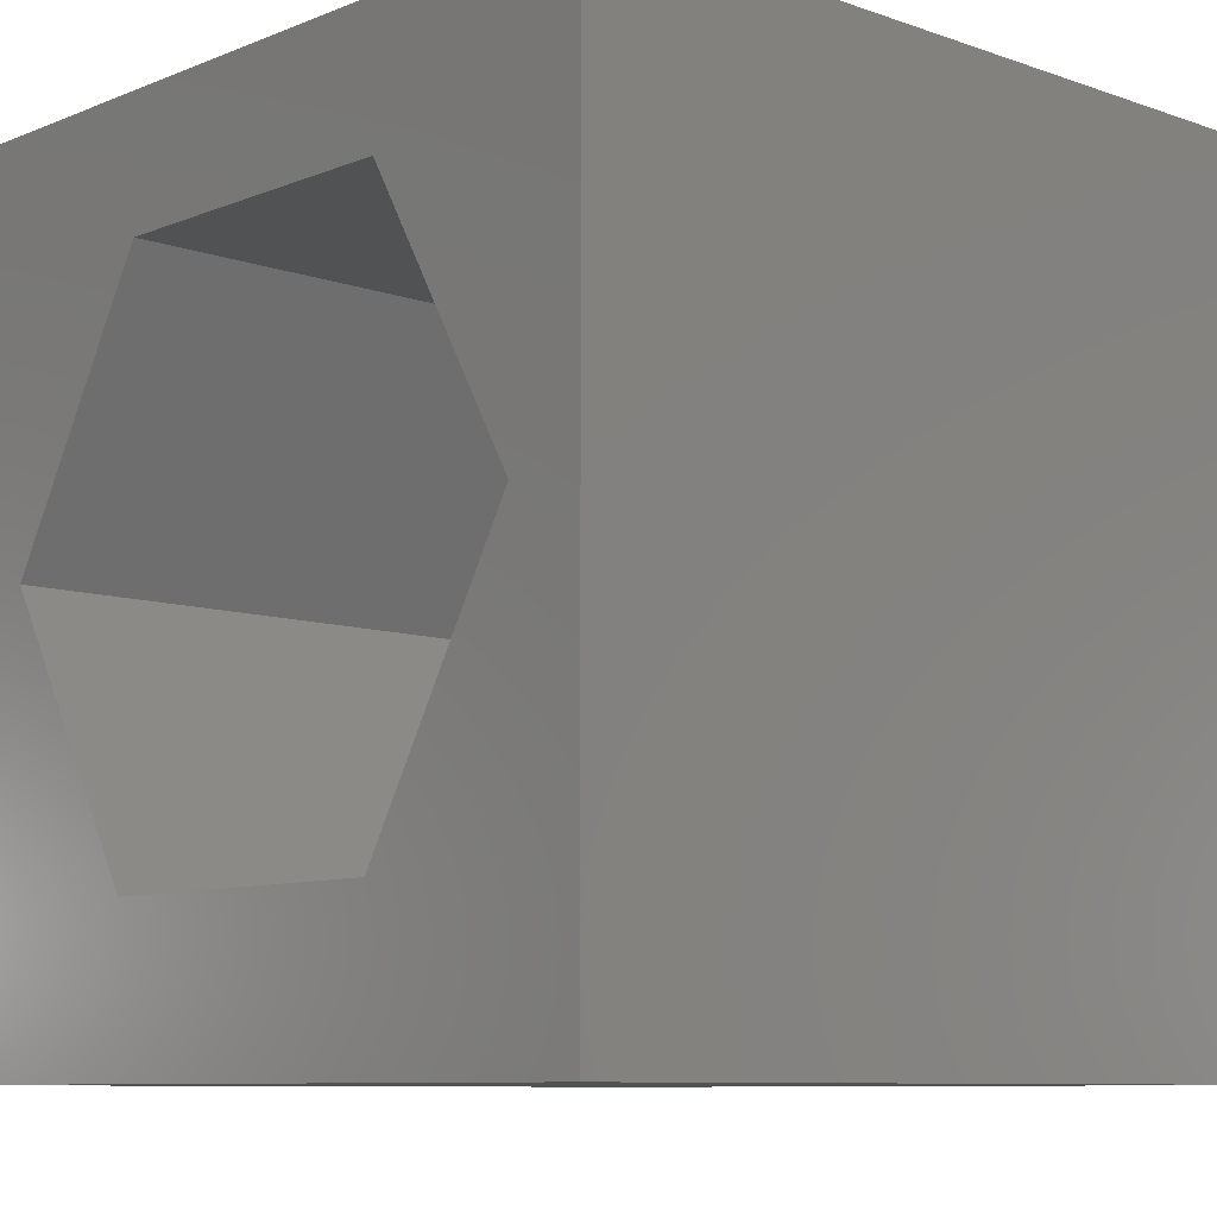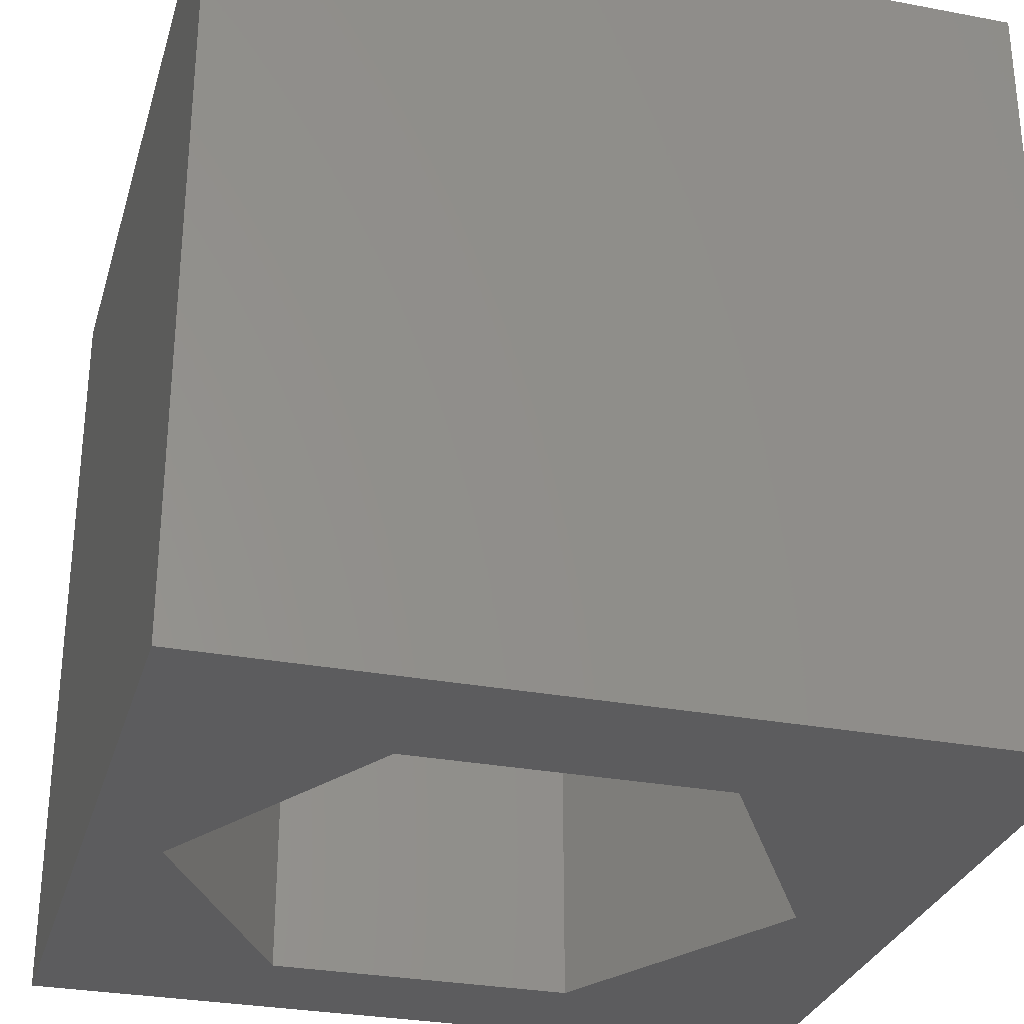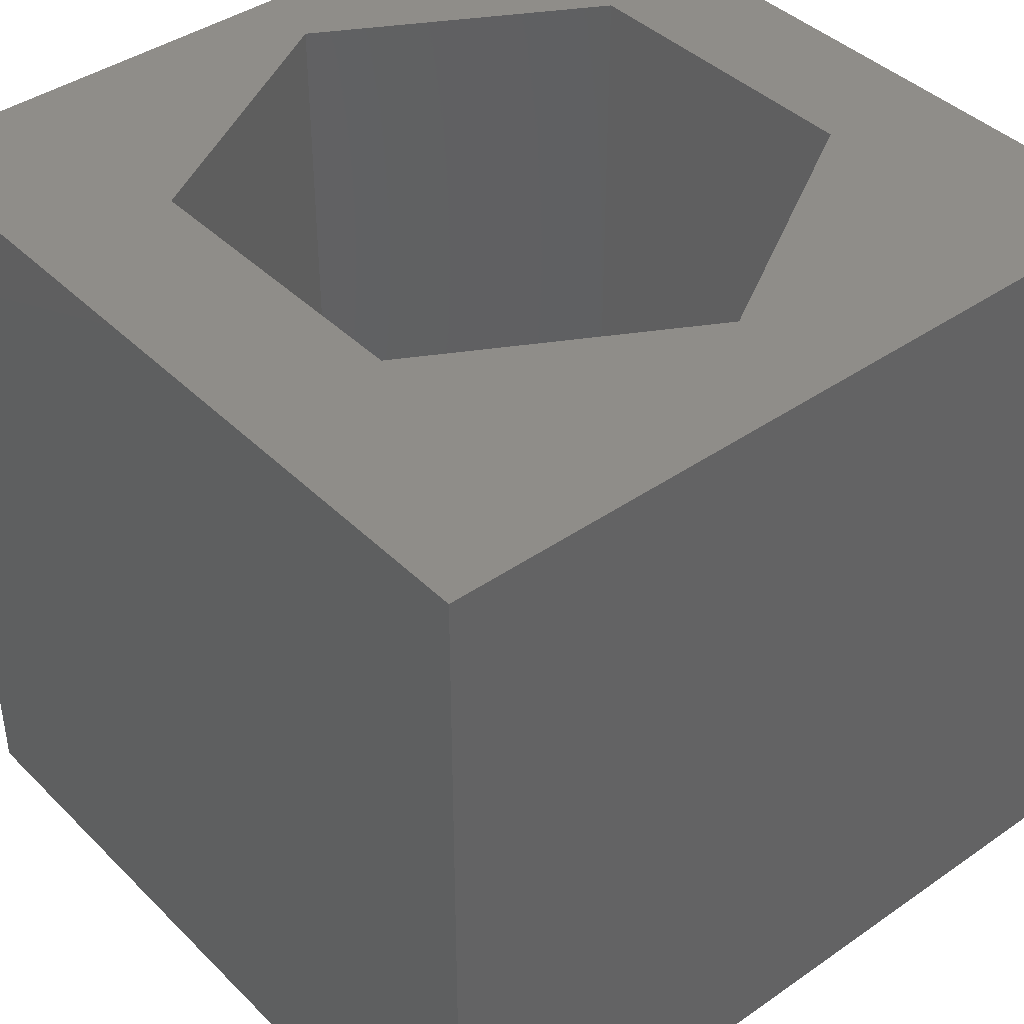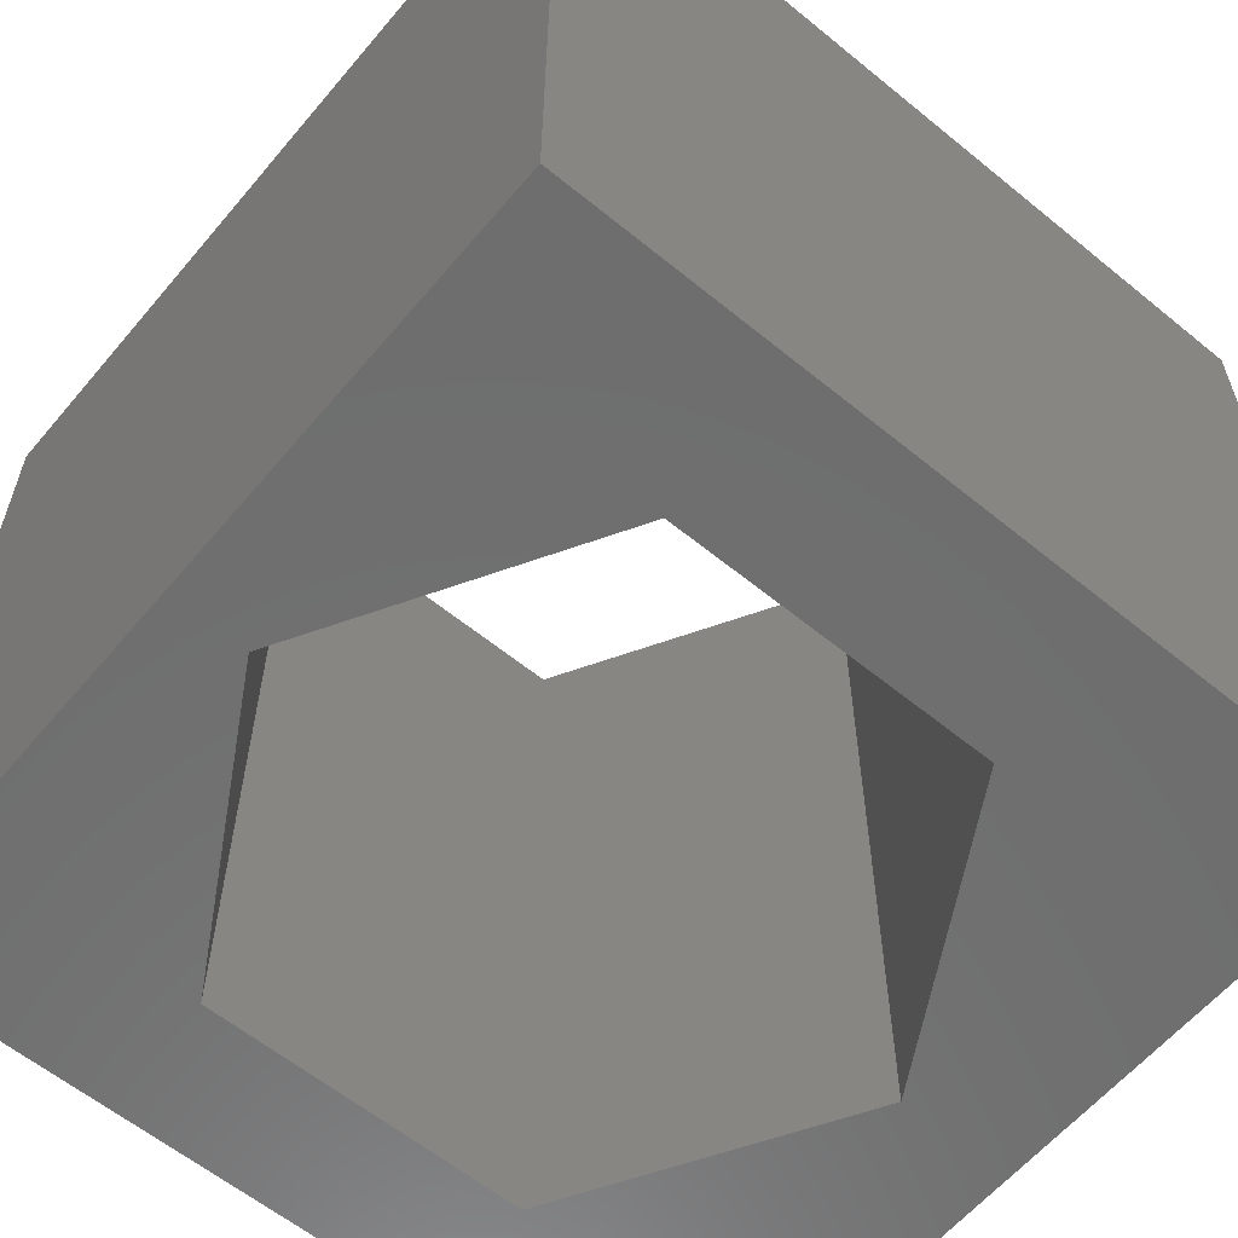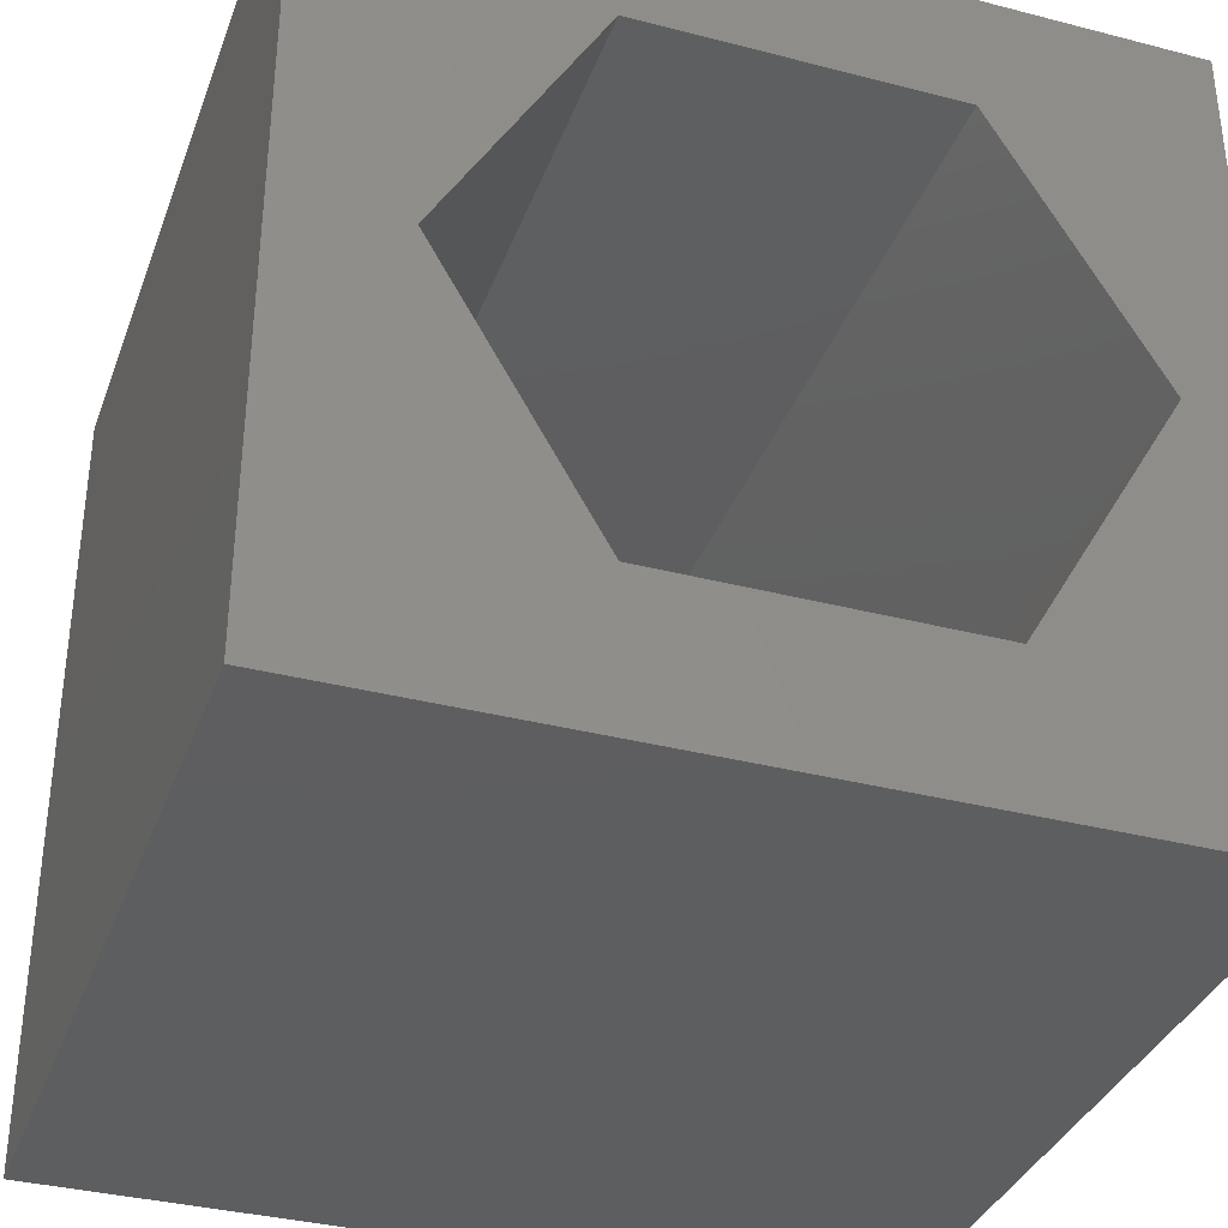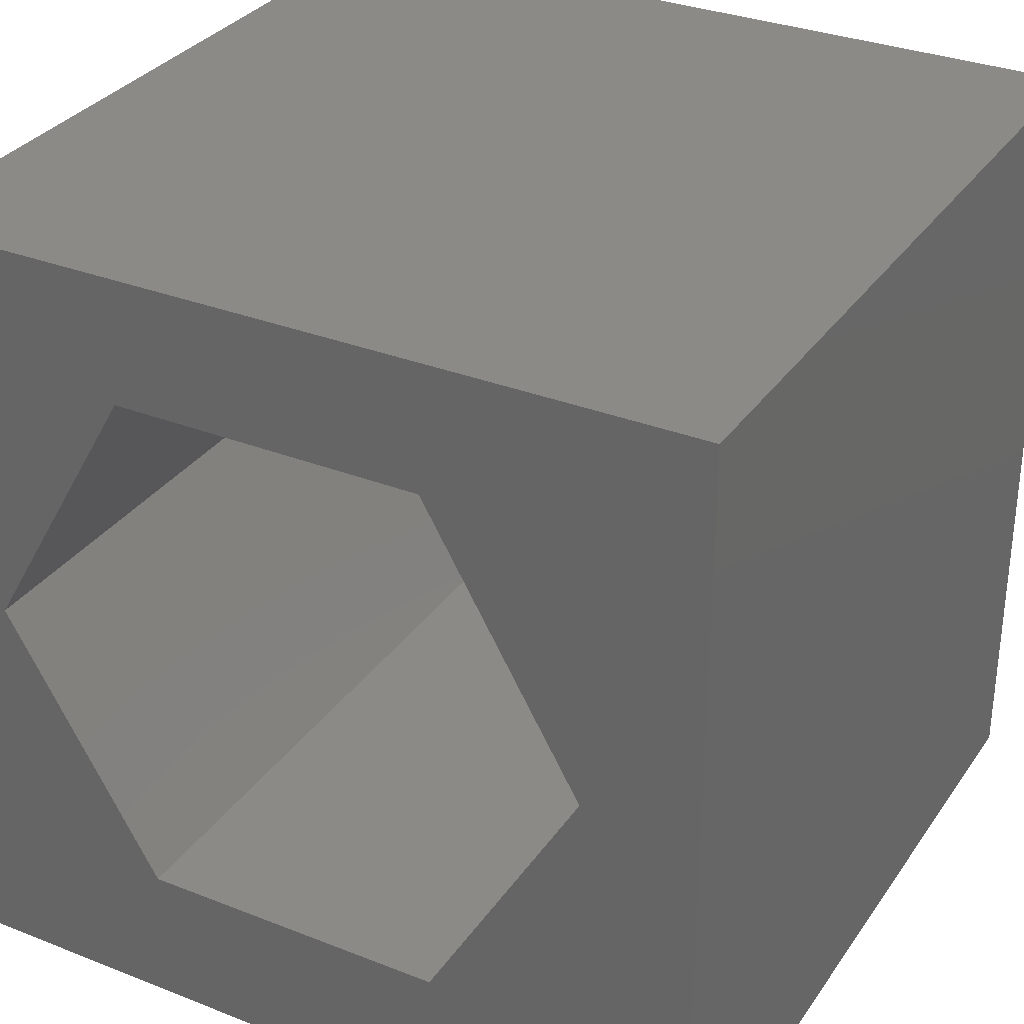
<metadata>
{"format":"stl","ext":"stl","renderer":"f3d","projection":"perspective","resolution":1024,"background":"white","views":[{"elev":-8.8,"azim":-133.1,"up":"+Y"},{"elev":-29.7,"azim":-15.5,"up":"+Z"},{"elev":41.1,"azim":49.8,"up":"+Z"},{"elev":-60.3,"azim":-39.9,"up":"+Z"},{"elev":-35.4,"azim":161.1,"up":"+Y"},{"elev":32.0,"azim":28.9,"up":"+Y"}]}
</metadata>
<code>
# stl→obj: 20 verts, 40 faces
v 0 10 10
v 0 10 0
v 0 0 10
v 0 0 0
v 10 10 10
v 8.583 5.129 10
v 10 0 10
v 6.666 1.81 10
v 2.833 1.81 10
v 0.9163 5.129 10
v 2.833 8.449 10
v 6.666 8.449 10
v 10 10 0
v 10 0 0
v 0.9163 5.129 0
v 2.833 1.81 0
v 6.666 1.81 0
v 8.583 5.129 0
v 6.666 8.449 0
v 2.833 8.449 0
f 1 2 3
f 3 2 4
f 5 6 7
f 7 6 8
f 7 8 3
f 8 9 3
f 3 9 10
f 3 10 1
f 1 10 11
f 1 11 5
f 5 11 12
f 5 12 6
f 13 5 14
f 14 5 7
f 2 15 4
f 4 15 16
f 4 16 14
f 16 17 14
f 14 17 18
f 14 18 13
f 13 18 19
f 13 19 2
f 2 19 20
f 2 20 15
f 5 13 1
f 1 13 2
f 14 7 4
f 4 7 3
f 15 20 10
f 10 20 11
f 20 19 11
f 11 19 12
f 19 18 12
f 12 18 6
f 18 17 6
f 6 17 8
f 17 16 8
f 8 16 9
f 16 15 9
f 9 15 10

</code>
